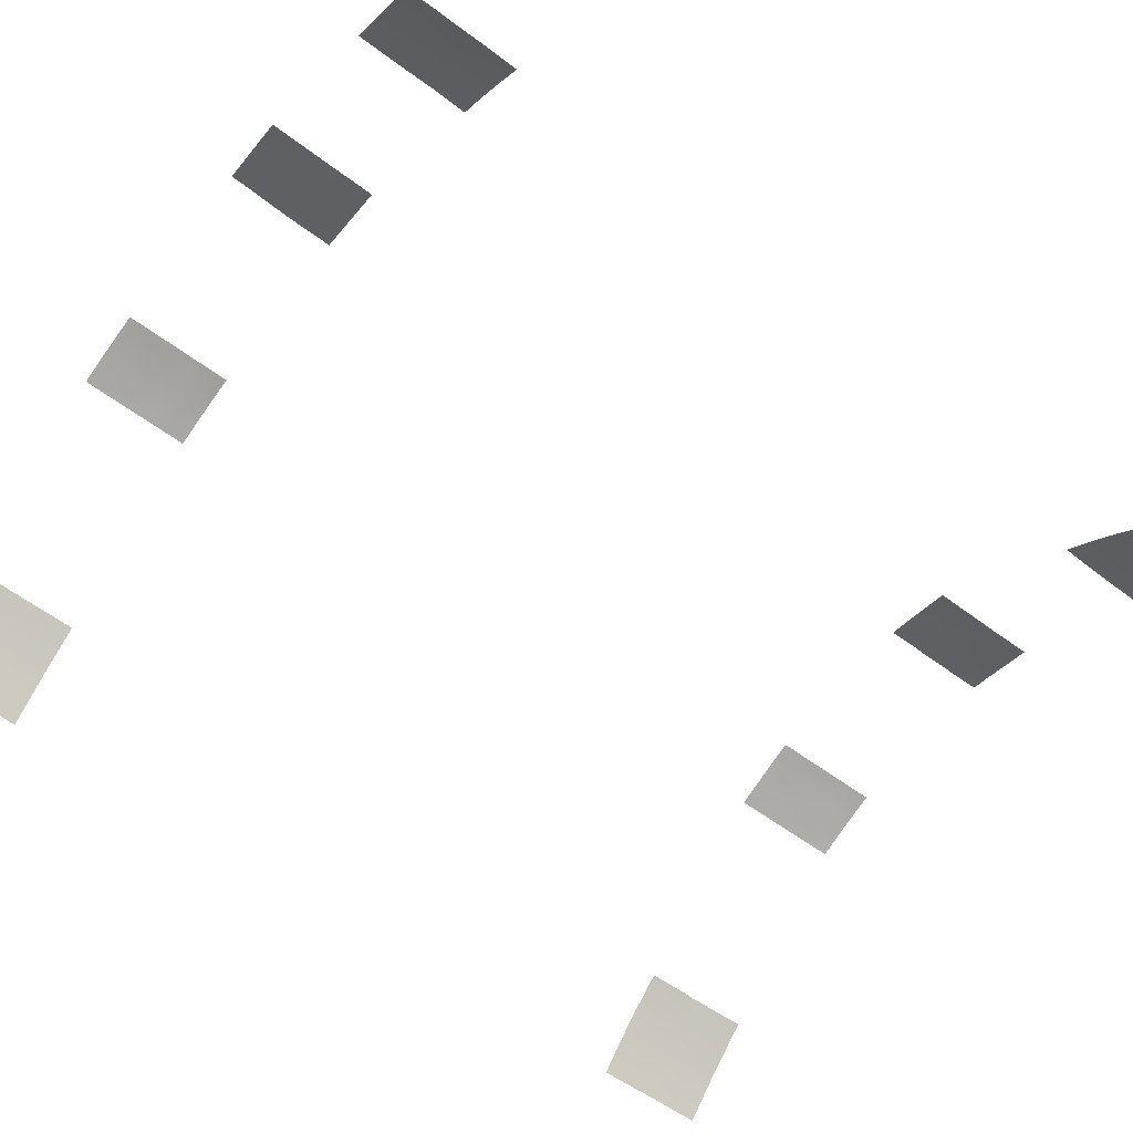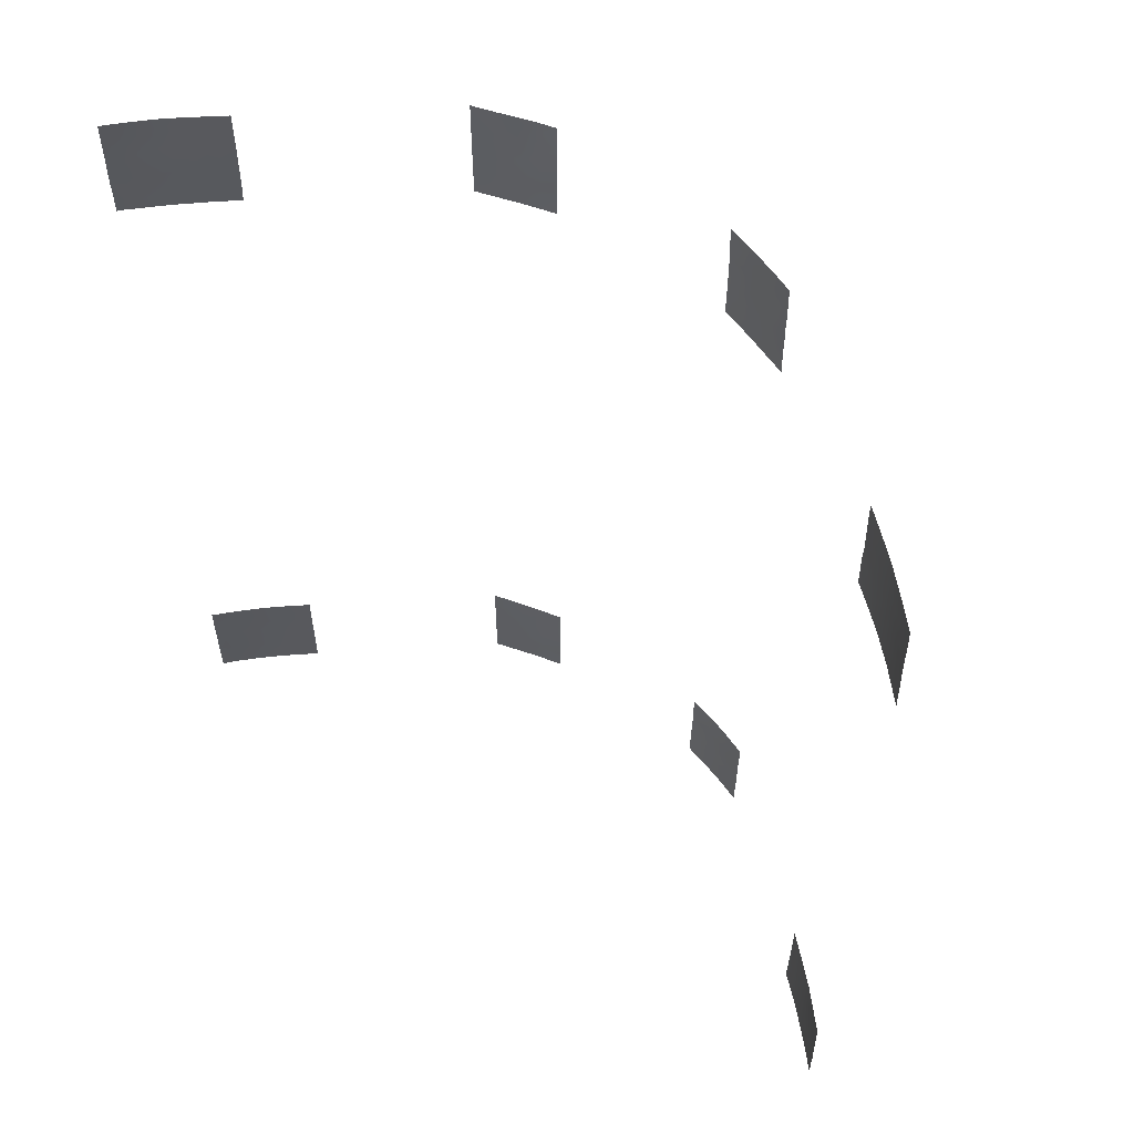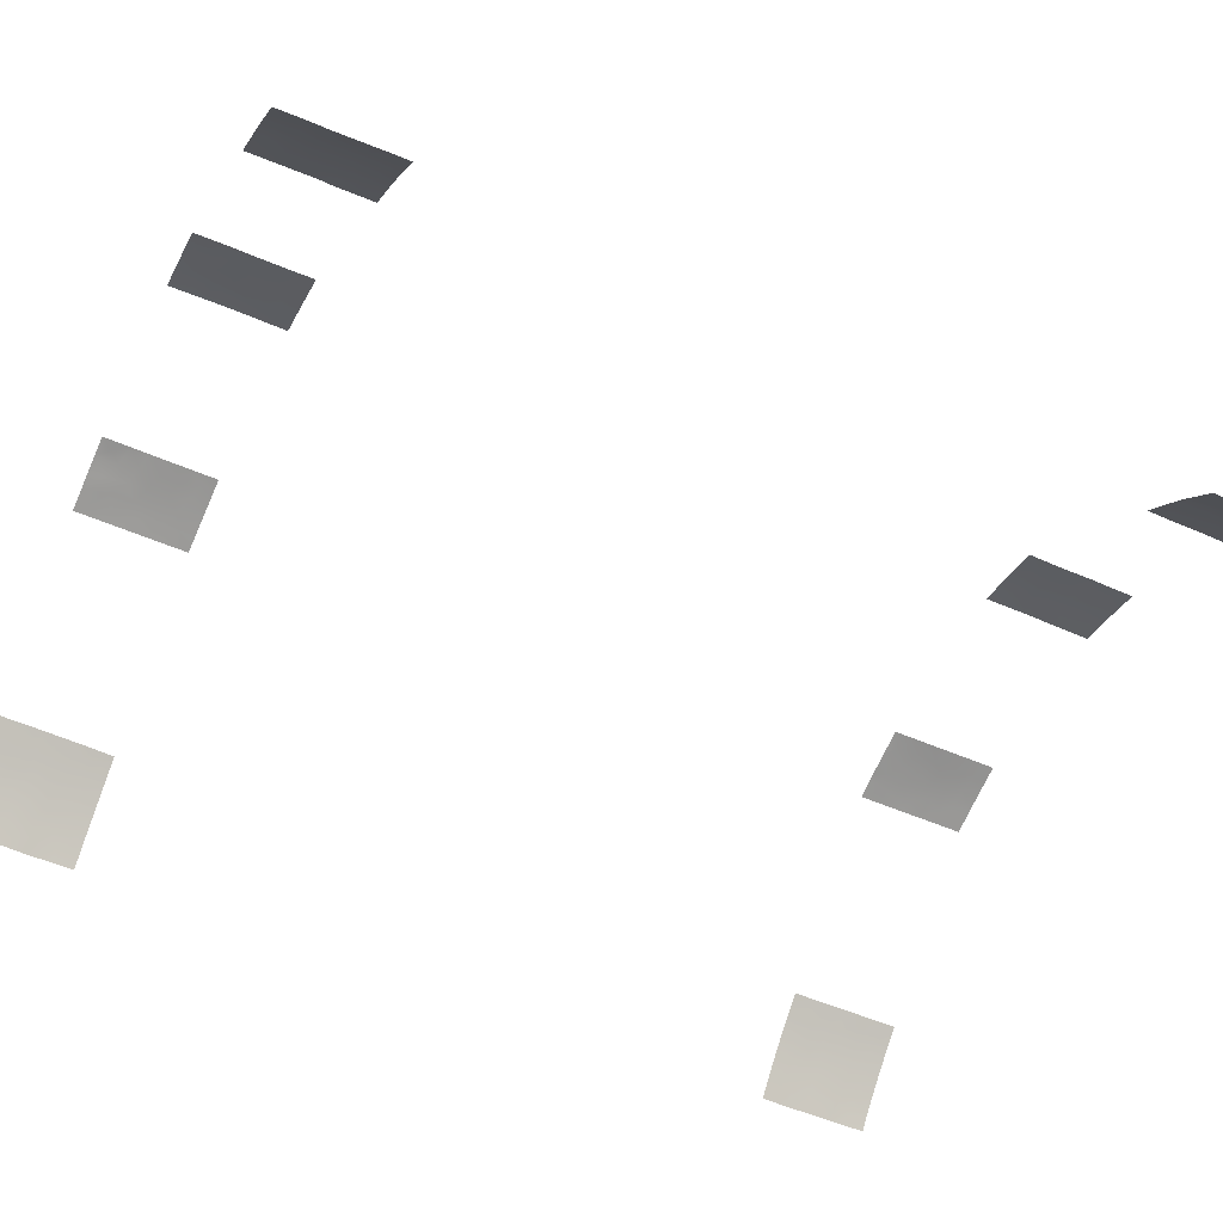
<metadata>
{"format":"obj","ext":"obj","renderer":"f3d","projection":"perspective","resolution":1024,"background":"white","views":[{"elev":-60.9,"azim":-127.0,"up":"+Y"},{"elev":59.3,"azim":36.9,"up":"+Z"},{"elev":-52.3,"azim":64.7,"up":"+Y"}]}
</metadata>
<code>
v -38.03 35.39 -41.39
v -39.33 34.16 -41.75
v 40.7 33.82 -41.8
v 40.47 33.73 45.15
v -16.44 53.37 -50
v -11.33 54.35 50
v 39 34.98 48.41
v 11.35 54.55 38
v 40.96 33.47 38
v 38.99 35.25 38
v -12.8 53.81 46.19
v -17.47 52.97 -46.41
v 39.28 34.89 41.6
v 34.53 38.72 47.2
v 34.54 38.72 46.91
v 36.85 36.84 46.86
v 36.19 37.42 45.33
v -41.67 31.22 38
v -42.12 30.72 38.56
v -41.21 31.69 40.34
v -42.11 30.72 40.03
v -14.85 53.69 -38
v -15.53 53.5 -38
v -37.64 35.09 41.46
v -37.27 35.42 43.08
v 41.77 32.41 48.54
v 38.9 35.49 -46.59
v 41.33 33.17 -43.73
v -11.04 54.8 -41.37
v -14.09 53.99 -44.17
v -12.63 54.33 -40.48
v -37.48 35.92 -50
v 37.47 36.37 44.9
v 39.01 35.04 45.2
v 38.25 35.63 46.94
v 14.65 54.25 -46.72
v 16.47 53.74 -46.79
v 37.83 36.48 -45.61
v 13.64 53.74 46.92
v 15.59 53.11 44.87
v 13.75 53.7 45.3
v 15.67 53.96 -48.4
v 17.67 53.33 -47.5
v 35.22 38.72 -45.55
v 11.86 54.4 46.06
v 10.49 54.8 44.26
v 9.723 55.56 -38.36
v 9.729 55.57 -38
v 10.05 55.5 -38
v 40.01 34.5 -40.19
v 17.71 53.39 -38.4
v 17.19 53.56 -38
v 17.71 53.4 -38
v 13.73 54.54 -45.12
v 38.41 35.62 43.3
v -33.33 38.72 49.62
v -33.34 38.72 47.15
v -17.12 52.37 42.49
v -17.13 52.38 40.43
v 15.11 53.27 46.75
v 14.5 53.44 48.35
v 15.93 52.97 48.1
v -17.46 52.96 -45.1
v 11.58 54.37 49.3
v 40.06 34.42 -50
v -42.59 30.72 -42.29
v -41.36 32.05 -43
v -42.59 30.72 -44.62
v -40.54 32.93 -44.78
v -17.44 52.92 -40.56
v -17.42 52.89 -38
v -12.07 54.48 -38
v -11.2 54.71 -39.22
v -34.42 37.82 48.27
v -34.1 38.22 40.08
v -17.49 53.01 -50
v -17.47 52.98 -47.74
v -16.28 53.39 -49.11
v 12.69 54.82 -46.56
v -9.624 55.39 -49.21
v -11.11 54.96 -48.52
v -9.6 55.35 -47.51
v -11.34 54.92 -50
v -33.42 38.72 42.62
v -34.41 37.87 43.97
v 15.06 54.25 -38
v 14.35 54.38 -41.49
v -42.12 30.72 43.08
v -40.97 31.85 44.54
v -39.85 33 43.56
v -36.22 36.38 41.62
v -40.92 31.94 46.63
v -39.76 33.75 -46.52
v -41.13 32.34 -46.39
v -42.01 30.72 47.35
v 42.61 31.71 43.22
v 42.73 31.65 41.64
v 37.46 36.53 38
v 17.19 52.49 48.73
v 17.18 52.47 50
v 16.09 52.89 50
v -11.59 54.76 -46.78
v -40.56 32.95 -48.23
v -38.17 34.63 46.25
v 10.86 54.66 40.04
v 9.451 55.09 40.11
v 17.27 52.64 38
v 17.26 52.62 38.5
v 16.67 52.82 38
v -35.3 37.19 39.84
v 11.44 54.39 50
v 43.58 30.72 43
v 43.66 30.72 40.47
v -14.53 53.81 -41.76
v 9.453 55.09 38
v 12.2 54.93 -50
v 10.97 55.23 -46.56
v -17.11 52.36 47.94
v -15.73 52.85 44.17
v -39.26 34.26 -48.32
v 40.79 33.54 41.32
v -38.19 35.28 -46.68
v -36.88 36.48 -48.14
v -36.51 36.82 -46.29
v -41.84 31.6 -48.02
v -34.22 38.72 -45.62
v -35.26 37.87 -46.29
v -35.42 37.73 -47.98
v 42.67 31.86 -48.95
v 42.1 32.44 -47.42
v 40.38 34.1 -47.52
v -33.43 38.72 42.01
v 17.68 53.34 -42.58
v 17.7 53.37 -44.99
v 16.14 53.82 -42.03
v 9.699 55.52 -47.44
v 9.693 55.51 -50
v 17.23 52.56 40.86
v 17.23 52.56 43.25
v 15.28 53.24 41.24
v 16.13 52.94 42.99
v 14.12 54.53 -38
v -12.33 54.4 -38
v -42.13 30.72 38
v -42.14 30.72 42.21
v -39.88 32.99 41.48
v 43.01 31.52 -50
v -10.66 54.97 -45.53
v 17.68 53.34 -40.73
v -40.08 33.43 -50
v -41.49 31.98 -50
v -16.01 53.4 -43.46
v 41.42 33.12 -48.78
v -38.21 34.57 50
v -36.65 35.95 50
v -42.61 30.72 -45.84
v 40.12 34.36 -45.42
v 41.47 33.03 -45.83
v -9.628 55.39 -50
v 41.82 32.73 -50
v 14.63 54.27 -50
v 40.05 34.46 -38
v 38.41 35.93 -38
v 38.82 35.57 -39.58
v 9.401 55 47.75
v -36.95 35.75 39.6
v -17.12 52.36 43.99
v -12.62 53.87 44.07
v -42.03 30.72 45.4
v -34.78 37.52 46.81
v -33.37 38.72 45.23
v -35.43 37.73 -42.03
v 34.61 38.72 44.28
v -9.498 55.17 -40.16
v -9.505 55.18 -38
v -35.86 37.37 -50
v -42.58 30.72 -39.91
v -41.96 30.72 49.73
v 9.718 55.55 -44.45
v 9.711 55.54 -45.51
v -38.68 34.14 42.42
v 13.75 53.76 41.19
v 12.65 54.1 39.78
v 12.35 54.2 41.76
v -36.55 36.73 -40.78
v -37.6 35.77 -39.55
v 9.37 54.95 50
v 42.92 31.49 39.67
v 42.21 32.22 38
v -10.86 54.44 41.36
v -39.44 33.44 38
v -38.75 34.11 40.07
v 37.57 36.7 -39.05
v 37.91 36.4 -38
v 14.91 54.22 -43.59
v 42.76 31.78 -46.11
v 42.57 31.95 -44.56
v -34.23 38.72 -43.48
v 17.68 53.33 -48.75
v 15.77 53.91 -50
v 42.04 32.43 -41.6
v 17.67 53.32 -50
v 14.53 53.52 38
v -35.63 37.51 -39.56
v -13.81 53.5 40.56
v -12.29 54 39.91
v 41.1 33.08 46.93
v 42.44 31.82 46.78
v 43.78 30.72 -47.51
v 43.79 30.72 -45.28
v -13.05 54.41 -48.22
v 40.63 33.43 50
v 39.2 34.78 50
v -34.25 38.72 -41.2
v 12.42 54.97 -38
v 14.05 54.52 -39.45
v 38.97 35.46 -44.88
v -38.49 34.27 44.27
v -36.93 35.71 44.78
v -39.9 33.5 -38
v 13.77 53.66 50
v 17.21 52.53 46.55
v -14.74 53.15 50
v -12.98 53.75 48.4
v 14.28 53.58 39.62
v -14.21 53.88 -39.42
v -9.317 54.86 47.03
v -11 54.39 45.5
v 34.59 38.72 41.78
v 35.59 37.97 42
v -12.43 53.95 41.95
v -14.08 53.42 42.73
v -40.01 32.78 50
v -39.4 33.38 50
v -33.55 38.72 38.51
v -33.47 38.72 40.25
v -33.56 38.72 38
v -33.98 38.39 38
v -41.8 30.89 50
v -34.95 37.37 50
v -33.33 38.72 50
v -35.86 36.76 38
v -40.24 32.65 38
v -12.44 53.96 38
v -36.64 36.04 38
v -13.11 53.72 50
v -9.503 55.18 -42.71
v -9.34 54.9 39.02
v -9.348 54.91 40.69
v -10.06 54.69 38
v 43.51 30.72 47.36
v 43.52 30.72 44.95
v 37.66 36.63 -47.47
v -9.328 54.87 48.56
v 9.452 55.09 42.48
v 9.446 55.08 44.55
v 34.63 38.72 39.94
v 17.21 52.52 44.2
v 43.5 30.72 47.89
v 43.43 30.72 50
v 37.24 36.46 50
v -36.54 36.04 46.68
v 35.46 38.12 38
v 41.22 33.09 43.22
v -38.31 35.11 -38
v 43.69 30.72 -41.1
v -34.23 38.72 -47.57
v -38.95 34.54 -50
v 37.49 36.77 -49.13
v 38.12 36.22 -50
v -37.86 34.95 38
v 34.63 38.72 43.53
v -35.7 37.49 -44.39
v 38.19 36.17 -43.36
v -13.43 53.65 38
v -35.35 37.07 45.33
v -9.309 54.84 42.76
v 9.722 55.56 -40.71
v -35.1 37.97 -38
v -34.22 38.72 -40.12
v -34.18 38.72 -38
v 12.45 54.91 -40.29
v -15.78 52.85 38
v -15.45 52.98 39.49
v -35.7 36.78 43.52
v 36.97 36.82 42.56
v 37.94 36.06 41.36
v 43.68 30.72 -40.34
v -34.24 38.72 -50
v 12.98 54.77 -43.23
v -36.59 36.67 -38
v -42.56 30.72 -50
v -42.61 30.72 -47.86
v -17.43 52.91 -42.99
v -9.547 55.25 -45.06
v -41.64 31.68 -38
v -42.53 30.72 -38
v -17.11 52.35 45.4
v 35.23 38.72 -40.58
v -17.12 52.37 50
v -17.15 52.41 38
v -17.14 52.41 38.65
v 35.25 38.72 -43.12
v 43.72 30.72 -43.24
v 12.22 54.26 43.79
v 34.67 38.72 38
v 41.56 32.56 50
v 34.52 38.72 47.65
v 35.25 38.1 50
v 34.45 38.72 50
v 43.72 30.72 38
v -14.75 53.9 -50
v -12.5 54.6 -50
v 13.77 53.78 38
v 36.05 38.04 -38
v 35.25 38.72 -38.69
v 35.24 38.72 -38
v 35.2 38.72 -48.16
v 36.12 37.95 -50
v -9.324 54.87 45.19
v 9.739 55.59 -42.17
v -41.95 30.72 50
v 43.69 30.72 -38
v 43.06 31.39 -38
v 35.19 38.72 -50
v 37.8 36.5 -50
v 41.68 32.79 -38
v 43.78 30.72 -50
v -9.334 54.88 38
v -9.345 54.9 50
v -38.45 35.02 -43.09
v -14.33 53.29 47.46
v 35.37 38.05 46.66
v 38.77 35.63 -48.44
v 39.8 34.68 -43.47
v -12.58 54.4 -42.69
v 10.66 54.67 47.89
v 12.68 54.03 48.12
v -41.03 31.84 42.6
v -13.69 54.17 -46.3
v -39.67 33.18 45.64
v -15.87 53.39 -39.94
v 37.67 36.11 48.59
v -37.47 35.95 -44.65
v 13.6 54.56 -48.27
v 9.424 55.04 46.24
v -14.26 53.35 44.79
v -36.87 36.49 -42.78
v -41.03 31.74 48.71
v 11.52 55.09 -44.9
v 15.9 53.06 39.39
v -39.06 34.42 -44.76
v -35.89 36.59 48.4
v -11.39 54.33 47.57
v 14.17 53.59 43.12
v 36.51 37.61 -46.61
v 36.35 37.74 -48.55
v -10.85 54.37 43.39
v -10.26 54.64 48.73
v -34.6 37.74 41.97
v 16.43 53.76 -43.77
v -40.55 32.89 -41.33
v -39.34 34.11 -39.96
v 36.43 37.71 -40.02
v 36.61 37.57 -42.21
v 36.6 37.2 40.16
v -10.72 54.5 39.49
v 42.5 31.94 -39.84
v 36.08 37.44 48.35
v -37.52 35.2 48.29
v -16.36 53.27 -41.64
v 40.02 34.28 39.61
v 35.99 37.61 43.85
v -15.2 53.73 -47.93
v -38.05 35.4 -48.57
v -39.96 33.52 -43.09
v 41.86 32.41 44.99
v 41.15 33.34 -39.87
v -12.15 54.55 -44.85
v 15.66 53.97 -45.23
v 11.44 55.1 -48.12
v 11.18 55.25 -39.18
v 39.25 35.2 -41.56
v 39.67 34.4 46.96
v 36.65 37.54 -44.43
v -16.07 53.43 -46.35
v -15.7 52.87 46.51
v 41.68 32.74 39.63
v 10.75 54.73 42.1
v 37.84 36.5 -40.98
v -15.71 52.84 48.5
v -41.68 31.7 -41.08
v 11.07 55.27 -42.79
v 42.65 31.82 -42.87
v -39.9 32.93 48.02
v -10.94 54.83 -43.56
v -41.02 32.36 -39.59
v -40.27 32.62 39.28
v 40.19 33.87 48.75
v 38.3 35.79 39.75
v 39.93 34.28 43.22
v -15.55 52.94 41.69
v -41.87 31.5 -44.42
v -38.93 33.87 47.89
v 16.57 53.73 -39.71
v -15.22 53.67 -45.2
v 42.64 31.55 48.56
v 12.16 54.98 -41.67
v 11.08 55.26 -40.58
f 78 5 312
f 9 372 10
f 400 10 372
f 20 21 19
f 19 18 20
f 71 342 23
f 181 24 25
f 65 131 334
f 131 27 334
f 16 33 35
f 33 34 35
f 385 356 38
f 40 60 41
f 199 37 42
f 44 318 356
f 48 47 49
f 52 51 53
f 28 157 158
f 56 74 57
f 58 59 402
f 61 60 62
f 64 337 338
f 66 68 403
f 76 5 78
f 72 143 73
f 78 77 76
f 79 345 36
f 81 80 82
f 83 80 81
f 84 171 85
f 88 145 339
f 92 89 341
f 93 69 94
f 313 81 211
f 95 169 92
f 169 89 92
f 121 97 264
f 98 10 400
f 99 100 101
f 102 340 211
f 107 108 109
f 113 112 97
f 8 105 115
f 105 106 115
f 38 356 253
f 118 298 387
f 298 119 387
f 150 120 103
f 120 93 103
f 209 130 129
f 75 236 132
f 93 120 122
f 43 134 37
f 134 133 361
f 133 135 361
f 381 136 137
f 137 116 381
f 138 139 141
f 141 140 138
f 47 278 382
f 86 142 216
f 96 252 377
f 120 375 122
f 19 144 18
f 147 328 129
f 151 150 103
f 82 295 148
f 148 102 82
f 403 156 94
f 24 91 25
f 80 83 159
f 103 93 94
f 153 129 130
f 160 147 129
f 129 153 160
f 116 161 345
f 33 16 17
f 17 373 33
f 133 149 135
f 162 163 164
f 164 50 162
f 165 346 337
f 64 338 221
f 24 166 91
f 171 57 170
f 15 173 333
f 150 268 120
f 72 73 175
f 178 95 349
f 179 180 350
f 183 182 184
f 99 101 62
f 185 186 1
f 165 337 187
f 337 64 187
f 188 388 189
f 231 206 190
f 50 164 383
f 398 191 192
f 87 195 135
f 3 50 383
f 158 196 197
f 200 199 42
f 52 86 405
f 43 37 199
f 202 199 200
f 108 351 109
f 351 108 138
f 231 205 206
f 344 273 348
f 207 4 377
f 208 26 207
f 209 210 196
f 24 181 192
f 212 213 399
f 33 55 34
f 208 407 26
f 142 215 216
f 27 157 217
f 218 219 104
f 221 111 64
f 101 221 61
f 101 61 62
f 215 49 382
f 222 99 62
f 62 60 222
f 30 336 114
f 183 225 182
f 111 187 64
f 156 293 125
f 354 228 227
f 231 168 232
f 140 141 355
f 238 235 75
f 235 236 75
f 237 235 238
f 143 22 226
f 240 74 56
f 56 241 240
f 226 22 23
f 238 110 242
f 155 353 240
f 239 178 349
f 166 242 110
f 6 246 224
f 30 379 336
f 18 398 20
f 398 243 191
f 247 174 29
f 305 46 389
f 248 249 367
f 367 250 248
f 182 140 355
f 252 251 208
f 251 407 208
f 27 253 334
f 318 357 356
f 254 330 359
f 106 389 255
f 161 200 42
f 224 11 354
f 258 222 40
f 222 60 40
f 132 84 360
f 407 259 260
f 45 46 305
f 79 117 381
f 169 88 89
f 210 304 197
f 186 265 363
f 104 262 370
f 245 242 166
f 267 126 127
f 125 151 103
f 94 125 103
f 375 120 268
f 268 32 375
f 128 127 124
f 269 270 334
f 334 253 269
f 366 257 263
f 257 230 229
f 192 271 166
f 166 24 192
f 3 383 335
f 173 272 373
f 272 230 373
f 127 126 273
f 208 207 377
f 213 261 343
f 383 390 274
f 274 335 383
f 275 244 206
f 276 262 219
f 85 276 285
f 286 373 230
f 197 28 158
f 198 214 172
f 177 66 392
f 130 196 158
f 3 335 28
f 65 160 153
f 157 131 158
f 228 354 11
f 279 291 204
f 230 257 366
f 17 173 373
f 32 176 123
f 280 279 204
f 131 157 27
f 195 87 290
f 196 130 209
f 181 146 192
f 93 122 352
f 256 255 46
f 255 389 46
f 244 367 206
f 367 190 206
f 90 146 181
f 90 181 218
f 287 366 400
f 399 26 212
f 230 366 286
f 104 341 218
f 179 350 393
f 369 308 333
f 167 58 119
f 57 74 170
f 145 21 20
f 341 90 218
f 149 405 135
f 267 128 289
f 292 151 125
f 125 293 292
f 34 384 35
f 70 294 371
f 294 152 371
f 177 296 297
f 104 370 404
f 121 13 372
f 38 27 217
f 217 274 38
f 121 264 401
f 286 55 33
f 163 193 164
f 302 301 283
f 41 355 40
f 249 277 190
f 41 45 305
f 134 361 380
f 79 36 54
f 283 275 284
f 275 206 205
f 60 39 41
f 303 44 385
f 184 305 389
f 157 335 217
f 304 266 394
f 201 266 368
f 28 197 394
f 31 226 114
f 285 91 360
f 184 355 305
f 355 41 305
f 298 167 119
f 263 257 306
f 170 262 276
f 261 309 369
f 39 60 61
f 42 36 345
f 45 41 39
f 308 309 310
f 9 189 388
f 9 388 372
f 311 113 188
f 188 189 311
f 272 229 230
f 270 65 334
f 360 85 285
f 287 55 286
f 286 366 287
f 67 69 376
f 313 83 81
f 188 113 97
f 291 265 186
f 214 280 204
f 185 348 172
f 277 320 358
f 228 11 168
f 139 258 141
f 8 314 183
f 314 225 183
f 351 138 140
f 2 362 376
f 314 203 225
f 105 8 183
f 203 351 225
f 351 140 225
f 126 198 273
f 198 172 273
f 251 259 407
f 4 207 384
f 112 252 96
f 335 274 217
f 196 210 197
f 341 89 90
f 55 287 13
f 367 249 190
f 75 132 360
f 63 12 386
f 163 194 193
f 188 97 388
f 290 87 408
f 316 315 317
f 207 26 399
f 399 384 207
f 38 253 27
f 223 391 332
f 320 227 228
f 408 321 393
f 321 179 393
f 178 239 322
f 402 205 232
f 127 273 124
f 348 185 1
f 312 313 211
f 185 291 186
f 291 185 204
f 396 336 379
f 87 216 282
f 288 323 324
f 327 368 324
f 325 319 357
f 315 316 364
f 194 315 193
f 326 269 319
f 299 303 365
f 326 270 269
f 209 129 328
f 225 140 182
f 59 284 402
f 58 402 119
f 342 70 371
f 34 55 401
f 191 271 192
f 258 40 141
f 117 136 381
f 284 302 283
f 358 320 228
f 158 131 130
f 131 153 130
f 248 250 329
f 359 330 6
f 12 77 386
f 284 59 302
f 340 102 379
f 81 82 102
f 102 211 81
f 294 63 152
f 327 162 378
f 401 55 13
f 13 121 401
f 271 245 166
f 117 180 136
f 331 1 2
f 387 332 391
f 372 13 400
f 14 15 333
f 16 333 17
f 342 226 23
f 28 335 157
f 31 336 29
f 37 36 42
f 274 385 38
f 45 337 346
f 45 338 337
f 338 45 39
f 403 69 67
f 88 339 89
f 89 339 90
f 386 340 406
f 345 381 116
f 54 290 350
f 96 377 264
f 92 395 349
f 339 20 146
f 331 2 376
f 343 16 35
f 344 122 124
f 155 154 370
f 68 156 403
f 94 156 125
f 90 339 146
f 69 403 94
f 29 73 31
f 346 46 45
f 46 346 256
f 338 61 221
f 61 338 39
f 333 173 17
f 350 180 117
f 350 117 79
f 1 186 363
f 1 363 2
f 349 95 92
f 351 203 109
f 348 273 172
f 192 146 398
f 78 312 374
f 376 352 331
f 331 352 344
f 74 353 170
f 218 181 25
f 336 31 114
f 224 332 11
f 174 73 29
f 353 74 240
f 29 396 247
f 354 359 6
f 182 355 184
f 356 357 253
f 168 231 358
f 359 227 254
f 224 354 6
f 75 360 110
f 110 360 91
f 350 79 54
f 195 361 135
f 7 213 343
f 79 381 345
f 353 262 170
f 69 352 376
f 352 69 93
f 134 380 37
f 36 37 380
f 363 265 220
f 110 91 166
f 30 114 152
f 402 284 205
f 390 365 274
f 262 104 219
f 285 276 219
f 164 193 390
f 65 153 131
f 11 347 168
f 190 277 358
f 358 231 190
f 281 279 280
f 195 290 54
f 352 122 344
f 392 362 397
f 285 219 25
f 91 285 25
f 183 184 105
f 350 290 393
f 343 369 16
f 333 16 369
f 396 295 247
f 397 220 296
f 395 234 233
f 286 33 373
f 141 40 355
f 195 380 361
f 380 195 54
f 284 275 205
f 363 220 397
f 2 363 362
f 343 35 7
f 385 44 356
f 77 78 374
f 340 374 211
f 28 201 3
f 85 360 84
f 261 369 343
f 333 308 14
f 369 309 308
f 345 161 42
f 366 263 98
f 119 347 387
f 374 312 211
f 122 375 123
f 228 168 358
f 184 389 105
f 362 67 376
f 252 208 377
f 264 377 4
f 253 357 269
f 357 318 325
f 357 319 269
f 219 218 25
f 4 34 401
f 34 4 384
f 4 401 264
f 354 227 359
f 339 145 20
f 205 231 232
f 266 288 368
f 368 327 378
f 348 1 331
f 331 344 348
f 371 152 114
f 295 396 148
f 379 148 396
f 368 288 324
f 382 282 215
f 36 380 54
f 250 367 244
f 374 340 386
f 30 340 379
f 379 102 148
f 385 365 303
f 378 162 50
f 378 50 3
f 127 128 267
f 128 176 289
f 383 164 390
f 7 384 399
f 382 49 47
f 239 349 233
f 362 392 67
f 128 123 176
f 223 224 246
f 386 406 63
f 384 7 35
f 368 378 201
f 365 385 274
f 67 66 403
f 372 388 121
f 73 174 175
f 75 110 238
f 389 106 105
f 226 342 114
f 390 193 364
f 391 118 387
f 300 118 391
f 391 223 300
f 388 97 121
f 124 273 344
f 123 375 32
f 20 398 146
f 370 262 353
f 155 370 353
f 392 66 67
f 214 204 172
f 201 378 3
f 70 342 71
f 123 128 124
f 304 394 197
f 394 266 201
f 28 394 201
f 223 332 224
f 364 193 315
f 364 299 365
f 404 370 154
f 363 397 362
f 122 123 124
f 404 154 234
f 177 392 397
f 172 204 185
f 104 404 341
f 364 316 299
f 396 29 336
f 341 395 92
f 342 371 114
f 143 226 31
f 143 31 73
f 177 397 296
f 97 96 264
f 233 349 395
f 398 18 243
f 212 26 307
f 364 365 390
f 400 13 287
f 400 366 98
f 282 409 408
f 402 232 119
f 382 278 409
f 395 404 234
f 51 52 405
f 399 213 7
f 386 77 374
f 404 395 341
f 171 170 276
f 85 171 276
f 405 87 135
f 406 340 30
f 282 216 215
f 406 152 63
f 152 406 30
f 347 11 332
f 387 347 332
f 216 405 86
f 405 216 87
f 97 112 96
f 407 307 26
f 407 260 307
f 408 87 282
f 290 408 393
f 278 321 409
f 408 409 321
f 382 409 282
f 51 405 149
f 347 119 232
f 347 232 168

</code>
